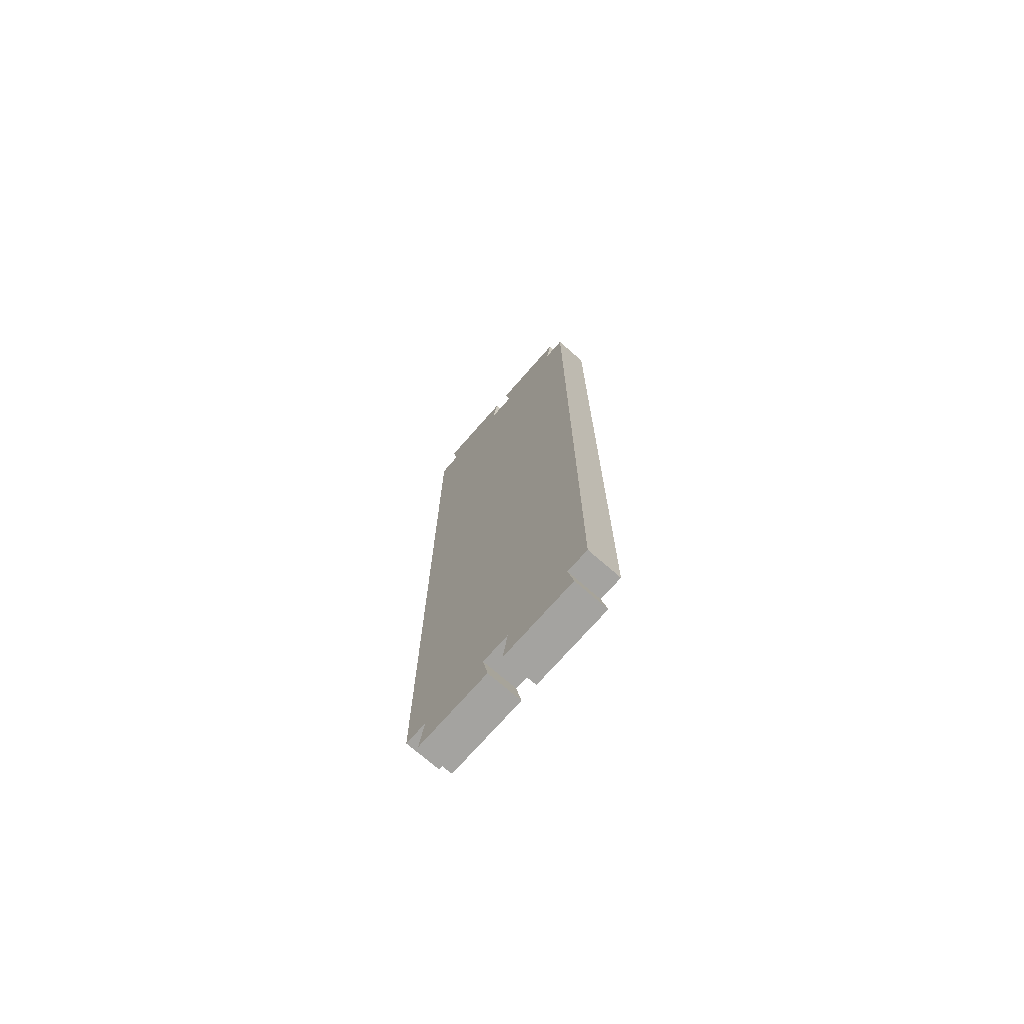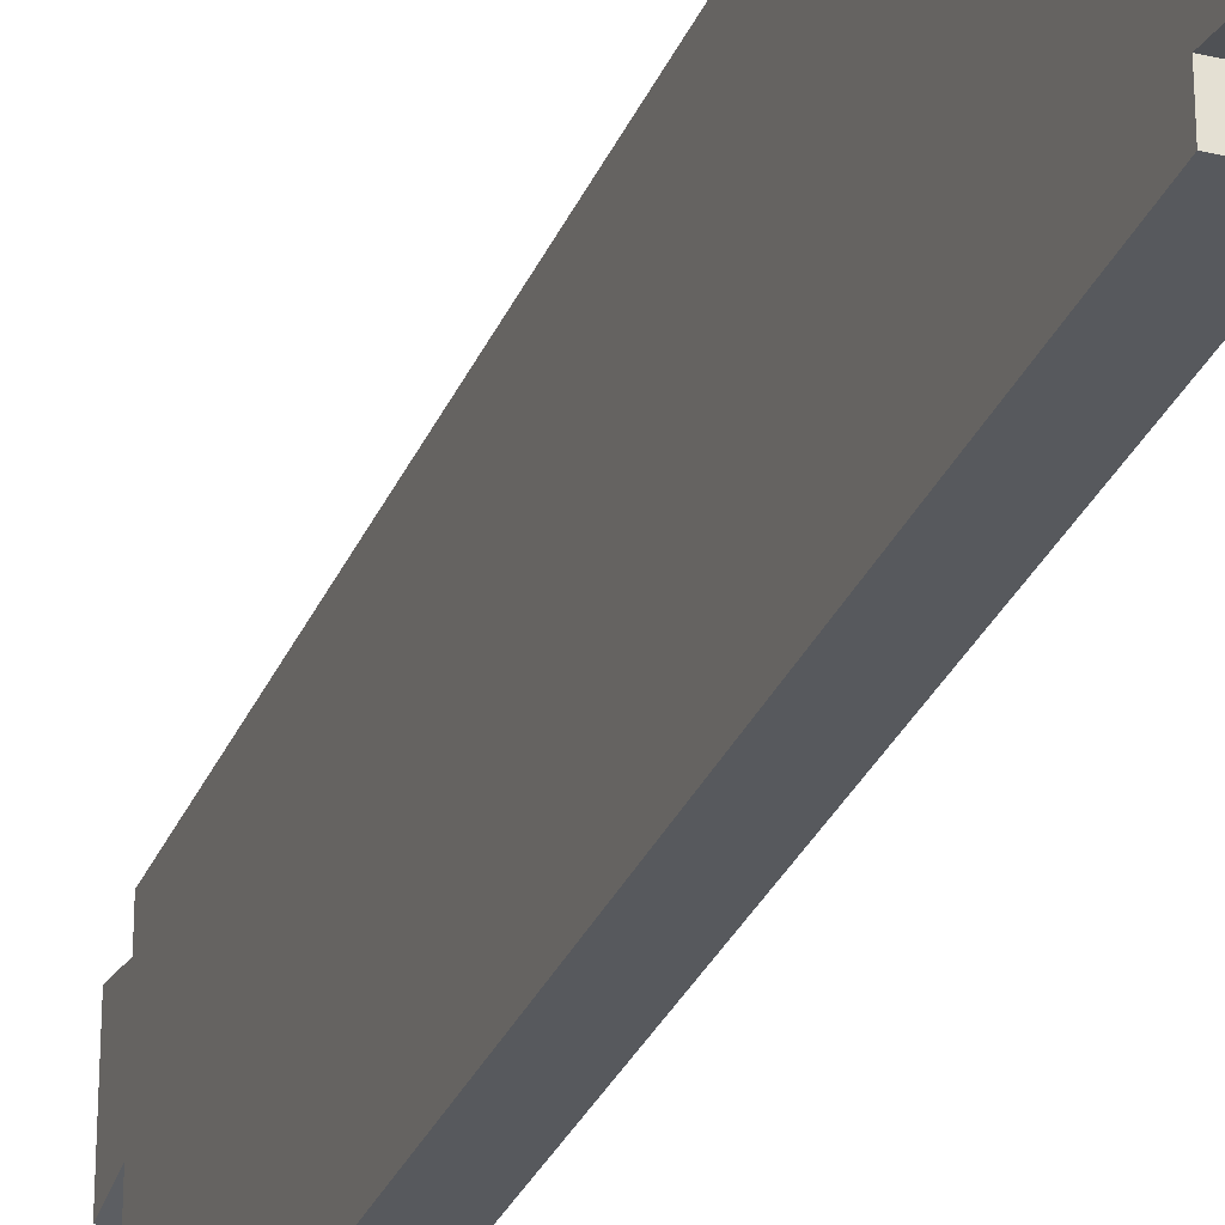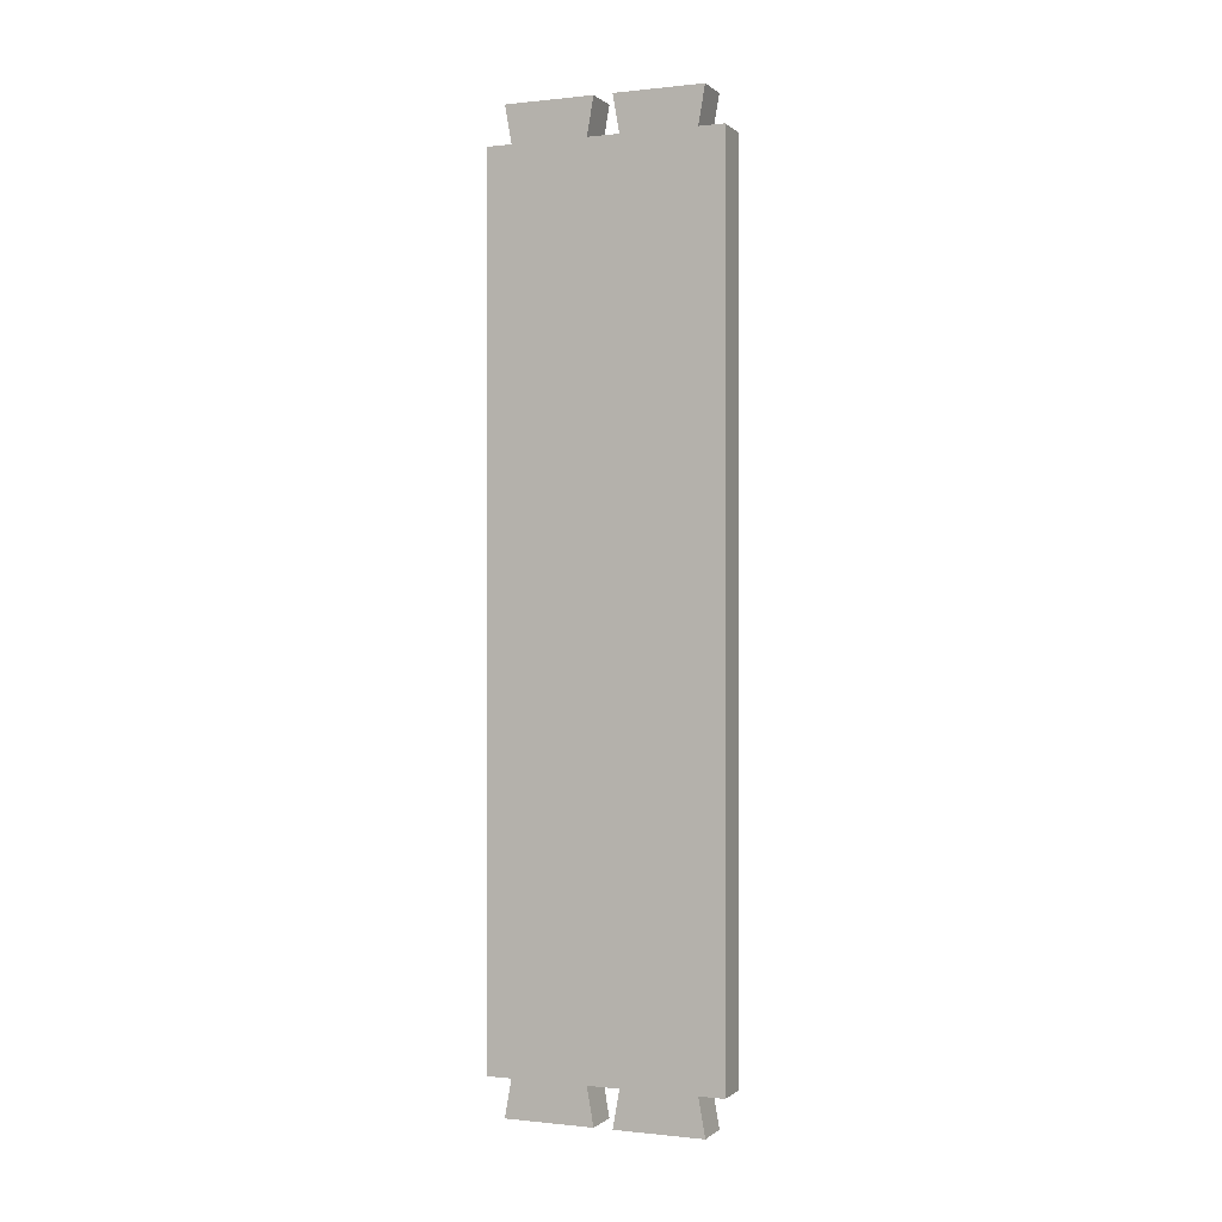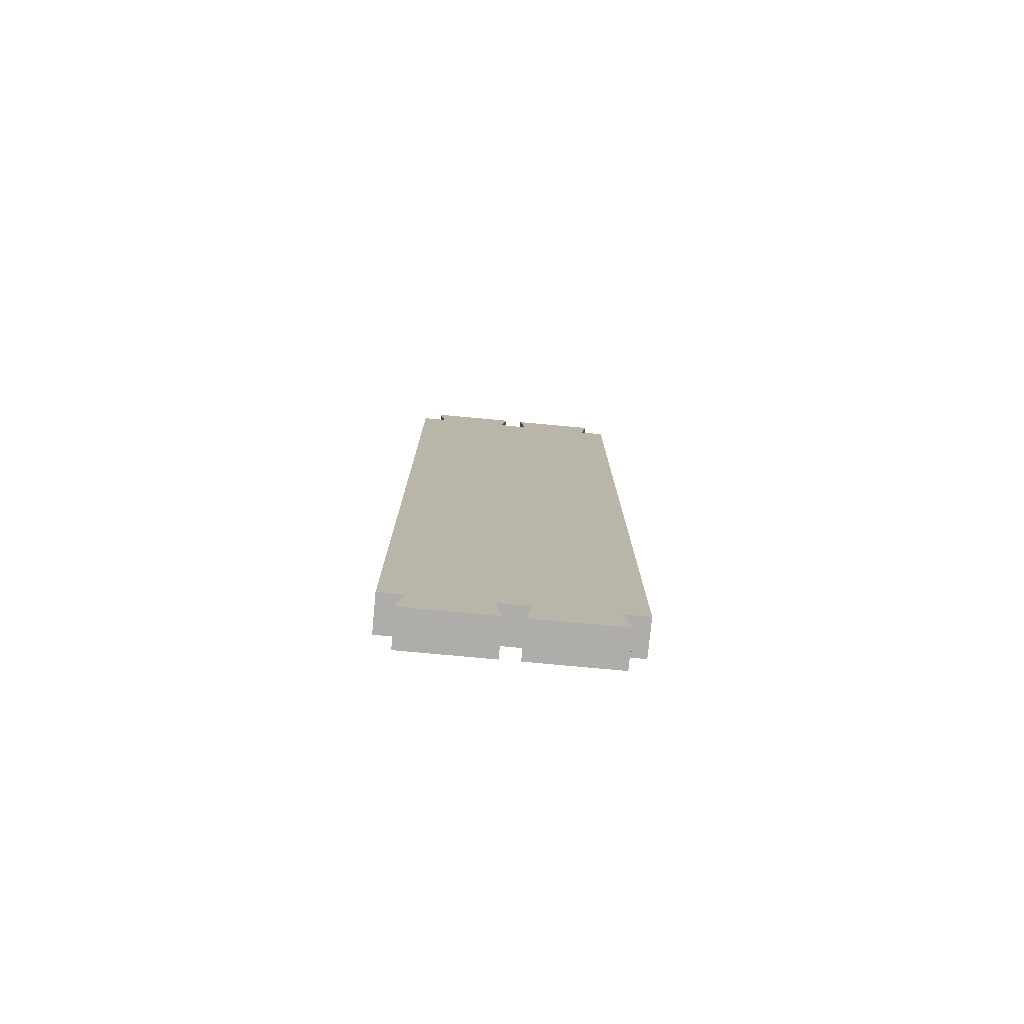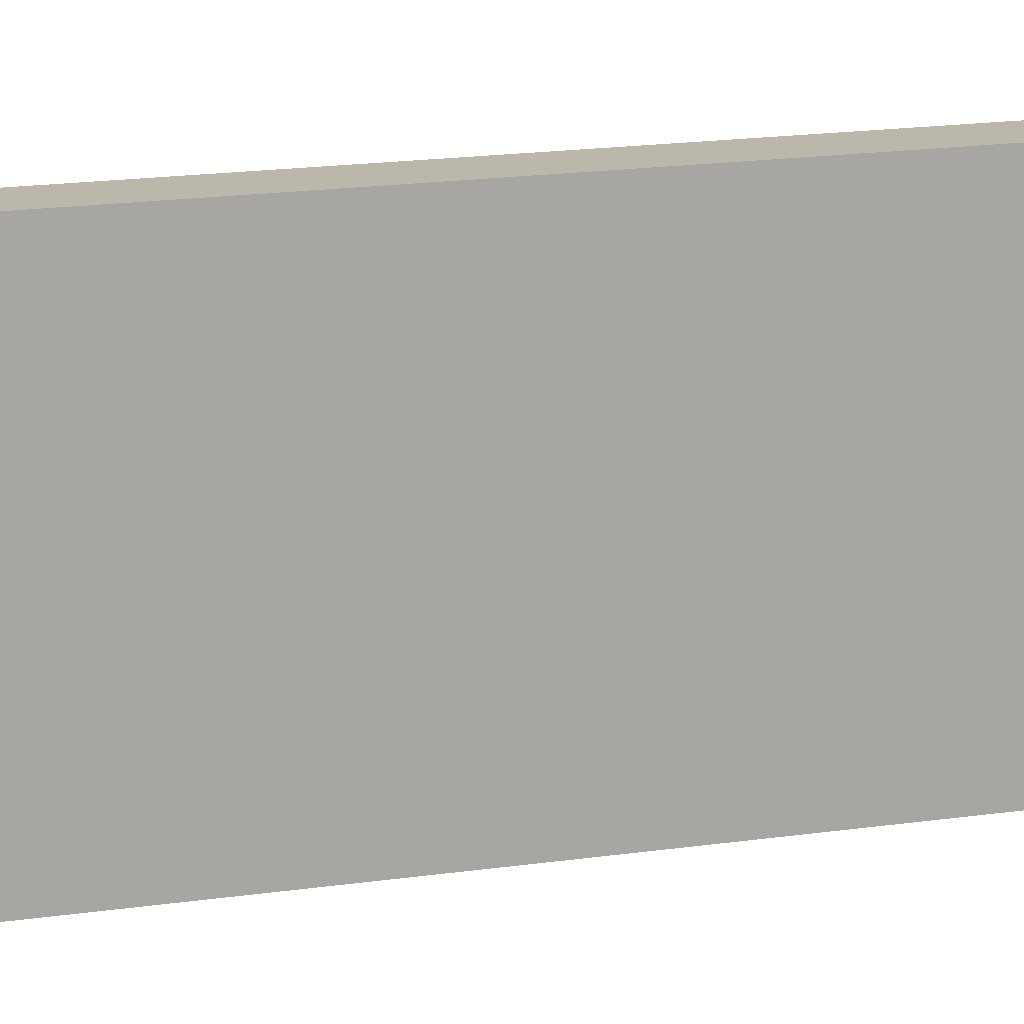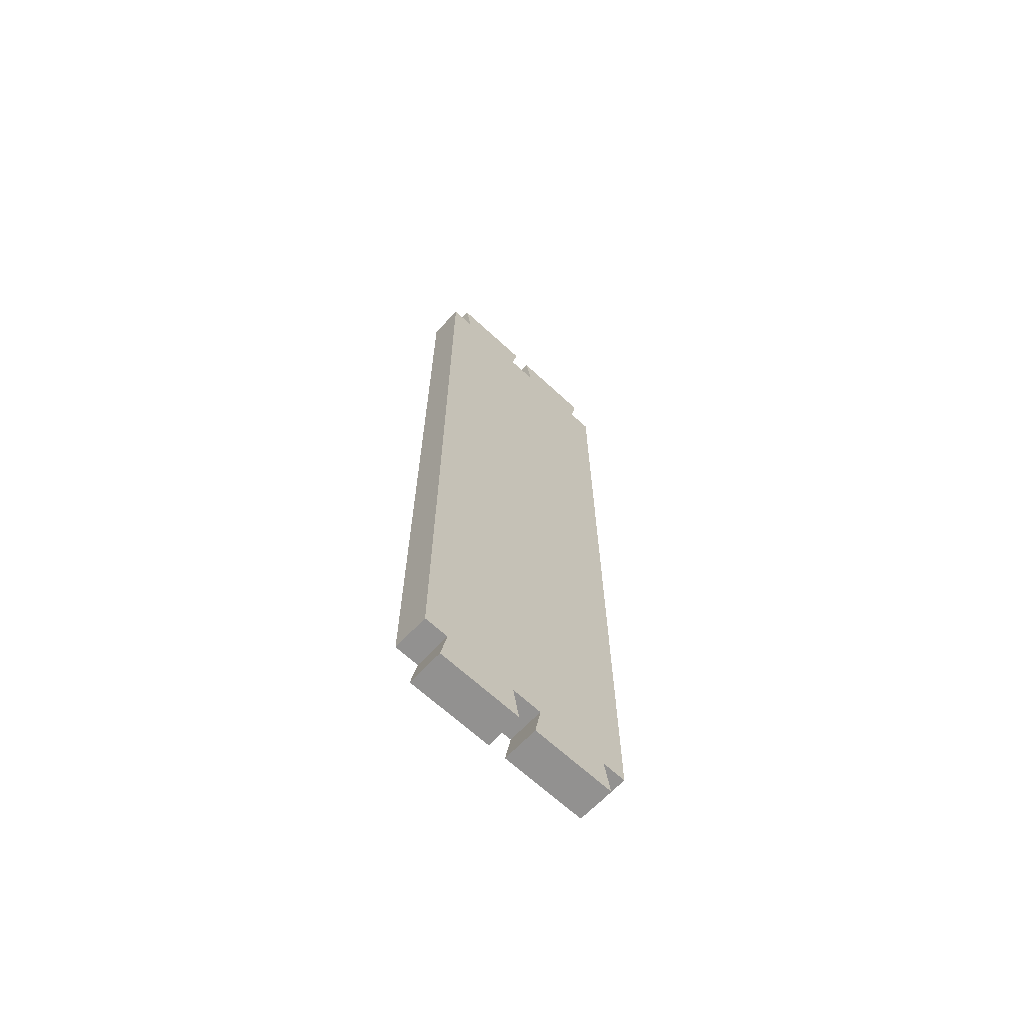
<metadata>
{"format":"obj","ext":"obj","renderer":"f3d","projection":"perspective","resolution":1024,"background":"white","views":[{"elev":-72.8,"azim":138.8,"up":"+Z"},{"elev":-29.3,"azim":160.5,"up":"+Y"},{"elev":-0.2,"azim":112.6,"up":"+Z"},{"elev":-77.1,"azim":-95.3,"up":"+Z"},{"elev":14.4,"azim":-109.4,"up":"+Y"},{"elev":-66.1,"azim":-133.0,"up":"+Z"}]}
</metadata>
<code>
o Group24/mesh31/mesh31-geometry#mesh31-geometry
v 0.007793 0.04614 0.08143
v -0.002056 0.02275 0.08143
v 0.007793 0.02275 0.08143
v -0.002056 0.04614 0.08143
v 0.007793 0.02449 0.07158
v -0.002056 0.04441 0.07158
v -0.002056 0.02449 0.07158
v 0.007793 0.04441 0.07158
v -0.002056 0.01609 0.07158
v 0.007793 -0.01049 0.07158
v 0.007793 0.05107 0.07158
v -0.002056 0.05107 0.07158
v 0.007793 0.01609 0.07158
v 0.007793 0.01783 0.08143
v -0.002056 -0.003826 0.07158
v 0.007793 -0.01049 -0.1549
v 0.007793 -0.003826 0.07158
v 0.007793 0.05107 -0.1549
v -0.002056 0.01783 0.08143
v -0.002056 -0.01049 0.07158
v -0.002056 -0.005563 0.08143
v 0.007793 -0.003826 -0.1549
v -0.002056 -0.01049 -0.1549
v -0.002056 0.05107 -0.1549
v 0.007793 0.04441 -0.1549
v 0.007793 -0.005563 0.08143
v 0.007793 0.01609 -0.1549
v -0.002056 -0.003826 -0.1549
v 0.007793 0.02449 -0.1549
v -0.002056 0.04441 -0.1549
v 0.007793 -0.005563 -0.1648
v 0.007793 0.02275 -0.1648
v -0.002056 0.02449 -0.1549
v 0.007793 0.01783 -0.1648
v -0.002056 -0.005563 -0.1648
v -0.002056 0.01609 -0.1549
v -0.002056 0.04614 -0.1648
v 0.007793 0.04614 -0.1648
v -0.002056 0.01783 -0.1648
v -0.002056 0.02275 -0.1648
f 1 2 3
f 2 1 4
f 3 2 1
f 4 1 2
f 2 5 3
f 3 5 2
f 5 1 3
f 3 1 5
f 1 6 4
f 4 6 1
f 6 2 4
f 4 2 6
f 5 2 7
f 7 2 5
f 1 5 8
f 8 5 1
f 6 1 8
f 8 1 6
f 2 6 7
f 7 6 2
f 9 5 7
f 7 5 9
f 10 8 5
f 5 8 10
f 11 6 8
f 8 6 11
f 12 7 6
f 6 7 12
f 5 9 13
f 13 9 5
f 12 9 7
f 7 9 12
f 10 11 8
f 8 11 10
f 10 5 13
f 13 5 10
f 6 11 12
f 12 11 6
f 9 14 13
f 13 14 9
f 12 15 9
f 9 15 12
f 16 11 10
f 10 11 16
f 10 13 17
f 17 13 10
f 18 12 11
f 11 12 18
f 14 9 19
f 19 9 14
f 14 17 13
f 13 17 14
f 12 20 15
f 15 20 12
f 21 9 15
f 15 9 21
f 22 11 16
f 16 11 22
f 10 23 16
f 16 23 10
f 17 20 10
f 10 20 17
f 12 18 24
f 24 18 12
f 11 25 18
f 18 25 11
f 9 21 19
f 19 21 9
f 21 14 19
f 19 14 21
f 17 14 26
f 26 14 17
f 24 20 12
f 12 20 24
f 20 17 15
f 15 17 20
f 17 21 15
f 15 21 17
f 27 11 22
f 22 11 27
f 16 28 22
f 22 28 16
f 23 10 20
f 20 10 23
f 28 16 23
f 23 16 28
f 25 24 18
f 18 24 25
f 25 11 29
f 29 11 25
f 14 21 26
f 26 21 14
f 21 17 26
f 26 17 21
f 30 20 24
f 24 20 30
f 29 11 27
f 27 11 29
f 31 27 22
f 22 27 31
f 28 31 22
f 22 31 28
f 20 28 23
f 23 28 20
f 24 25 30
f 30 25 24
f 32 25 29
f 29 25 32
f 33 20 30
f 30 20 33
f 27 33 29
f 29 33 27
f 27 31 34
f 34 31 27
f 31 28 35
f 35 28 31
f 28 20 36
f 36 20 28
f 25 37 30
f 30 37 25
f 25 32 38
f 38 32 25
f 33 32 29
f 29 32 33
f 36 20 33
f 33 20 36
f 37 33 30
f 30 33 37
f 33 27 36
f 36 27 33
f 31 39 34
f 34 39 31
f 39 27 34
f 34 27 39
f 28 39 35
f 35 39 28
f 39 31 35
f 35 31 39
f 39 28 36
f 36 28 39
f 37 25 38
f 38 25 37
f 32 37 38
f 38 37 32
f 32 33 40
f 40 33 32
f 33 37 40
f 40 37 33
f 27 39 36
f 36 39 27
f 37 32 40
f 40 32 37

</code>
